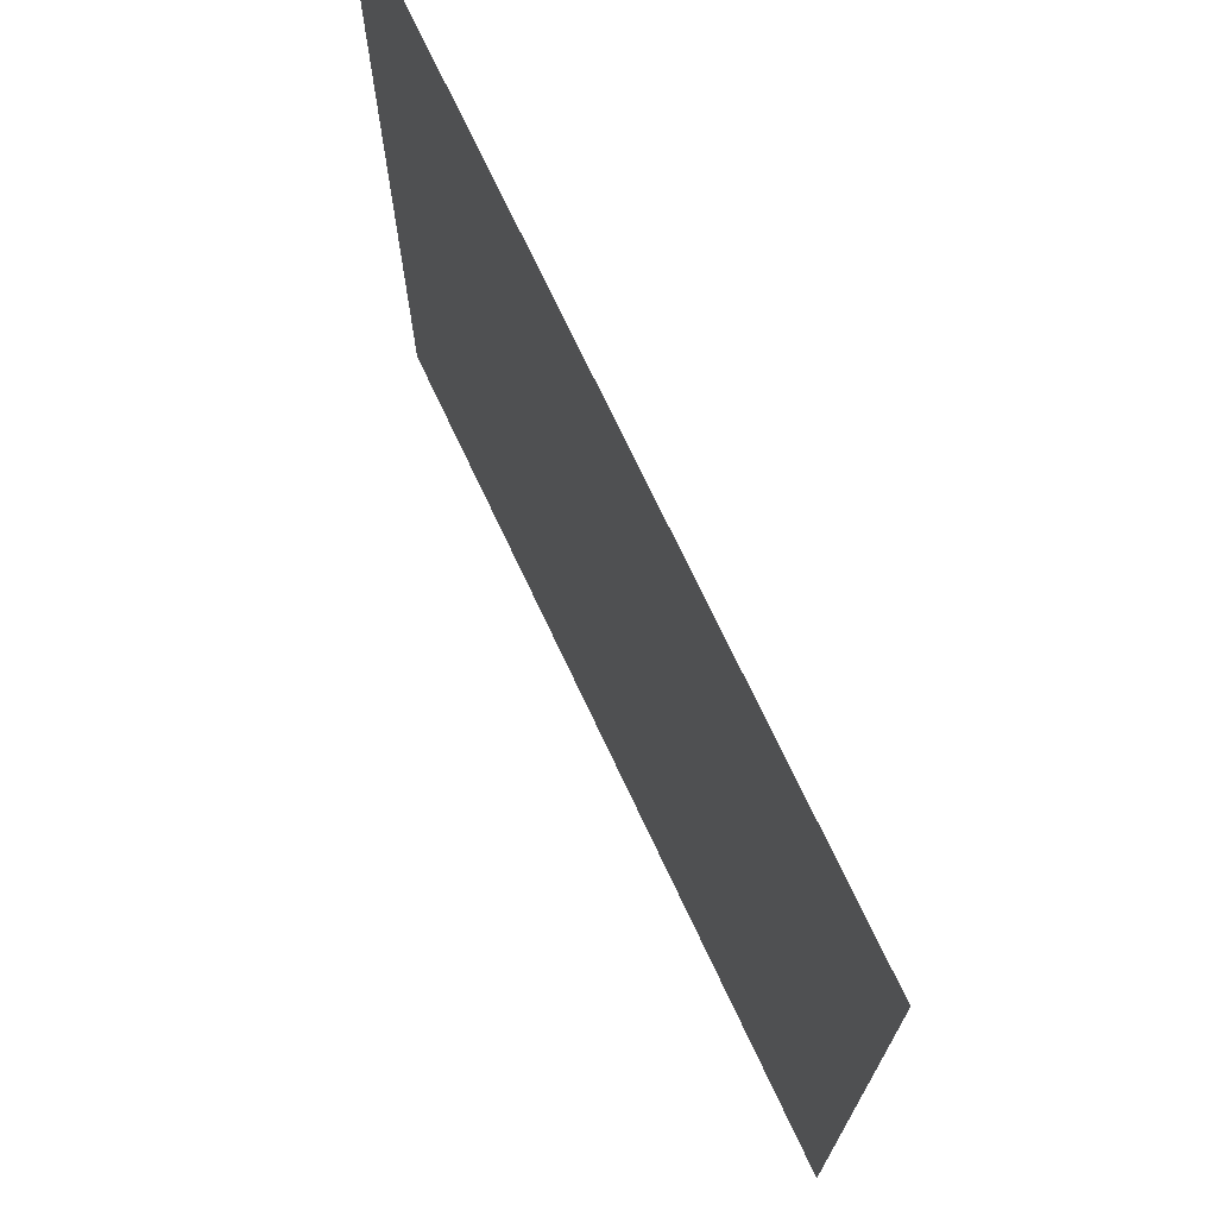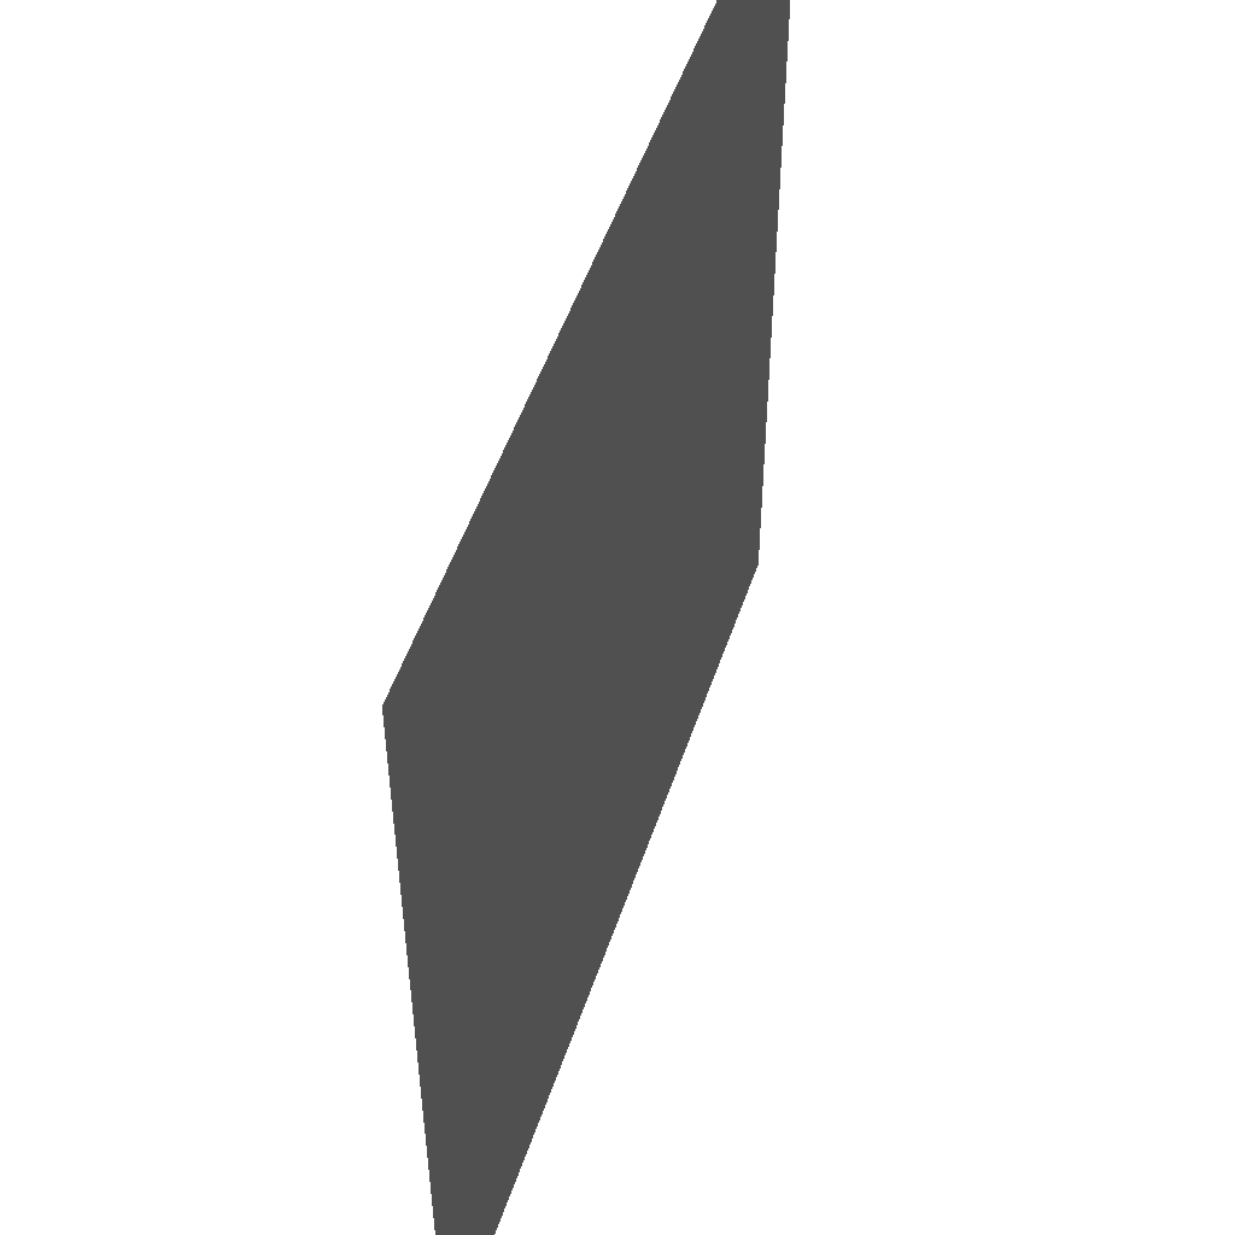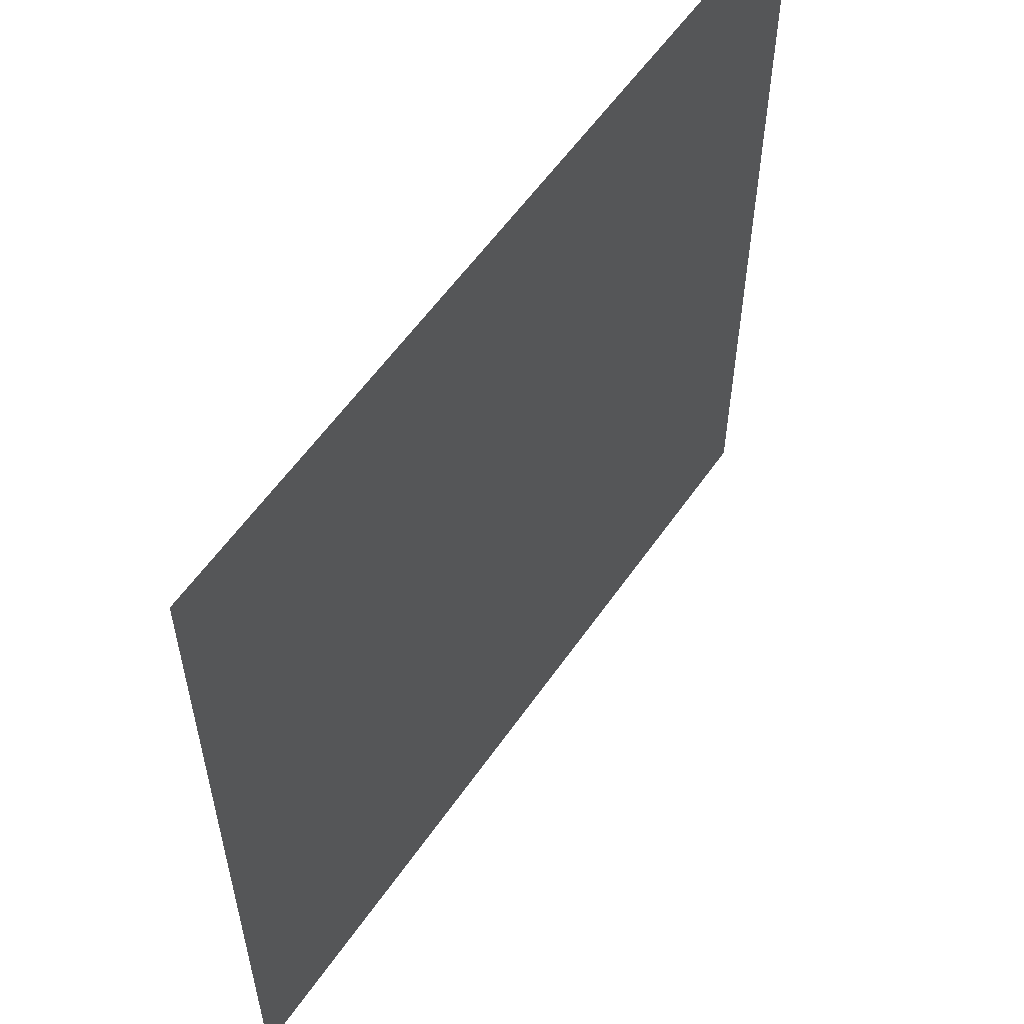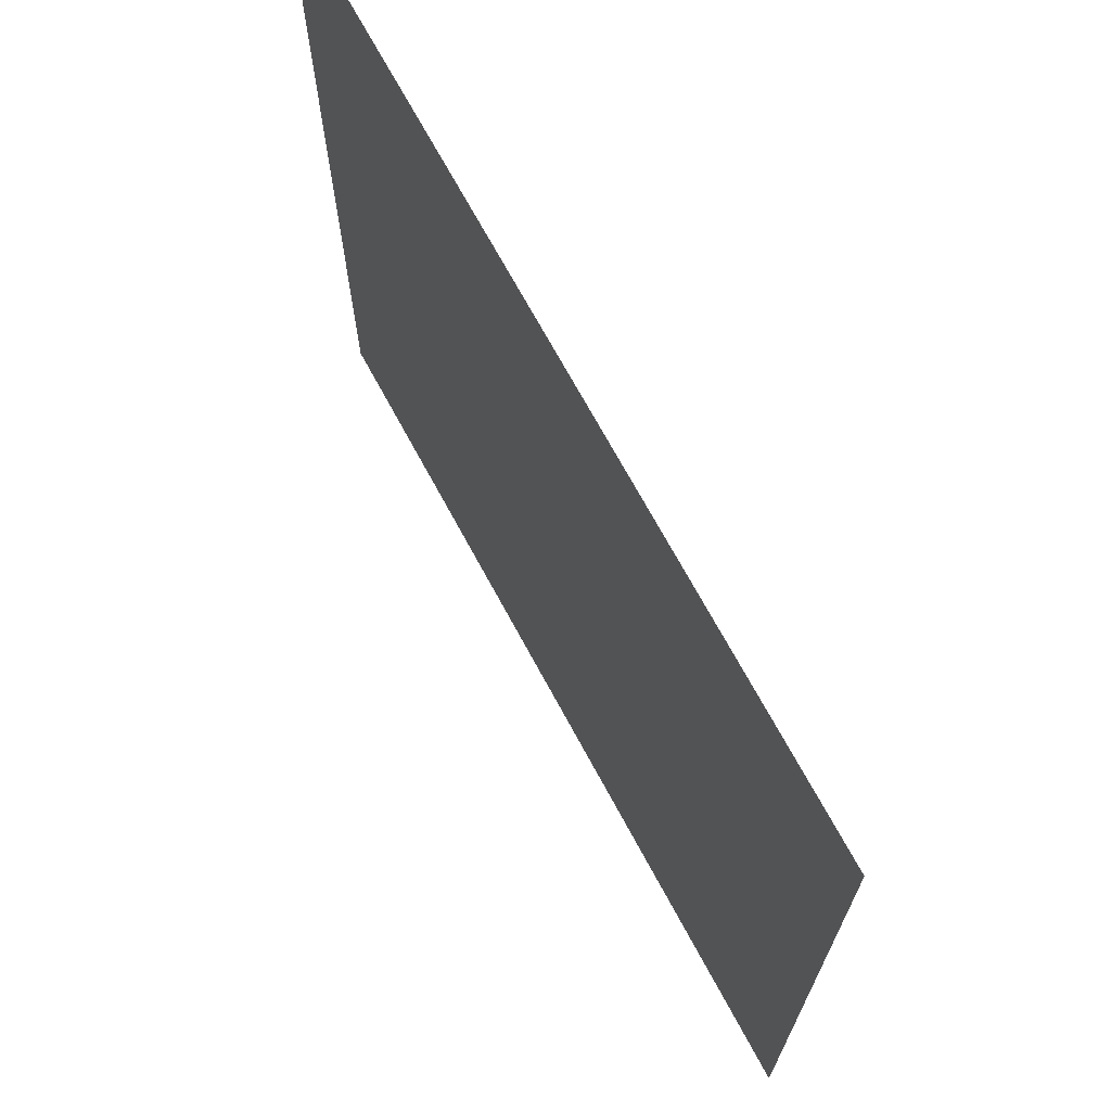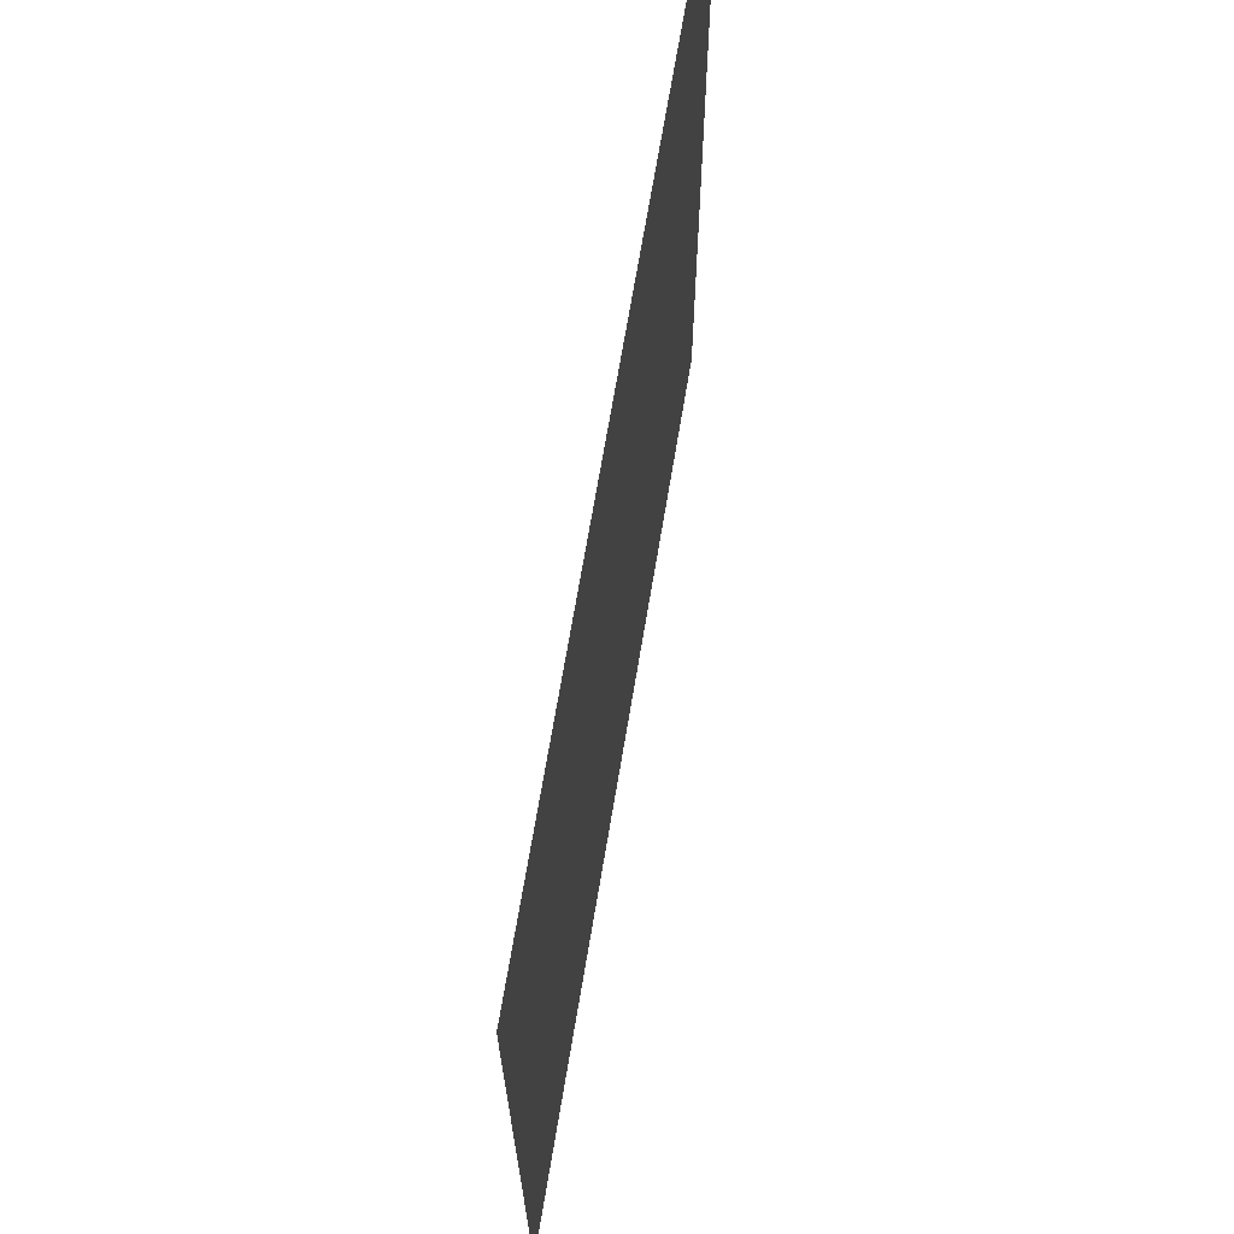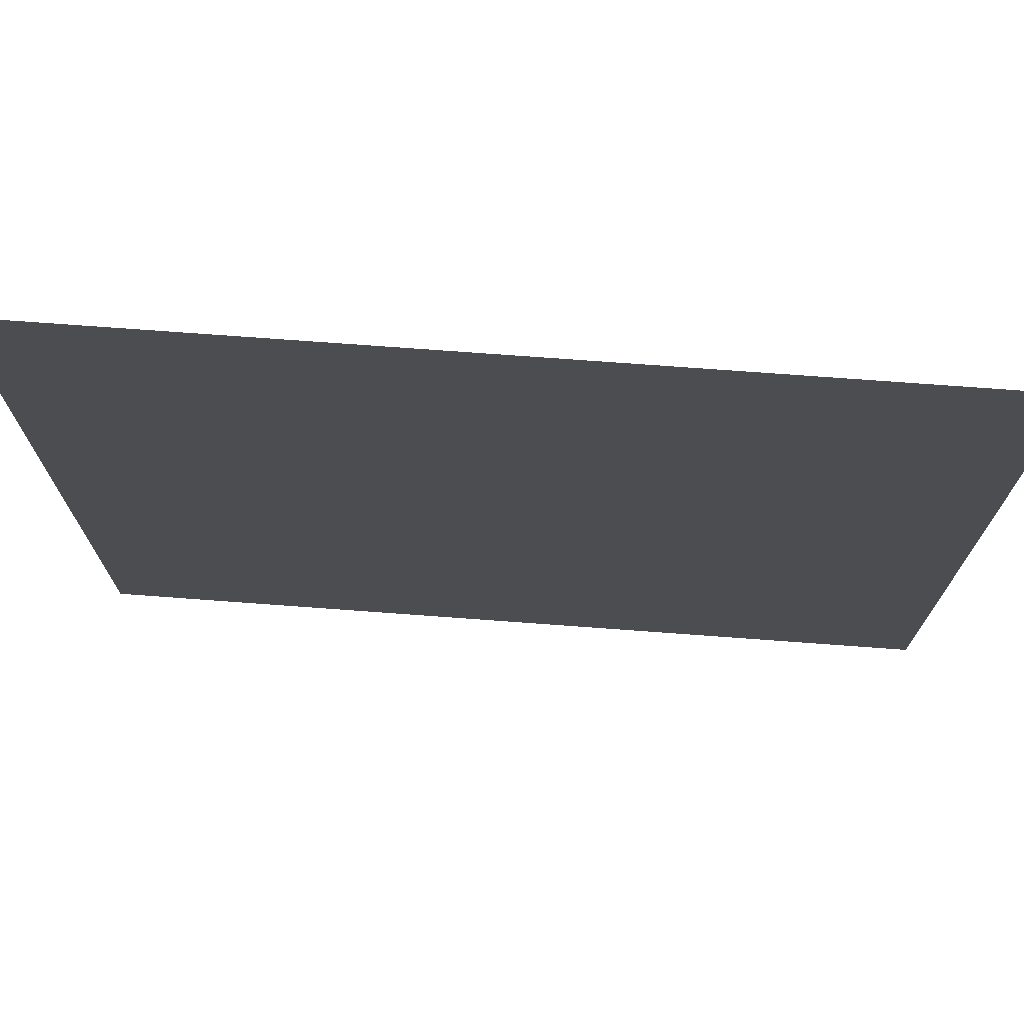
<metadata>
{"format":"obj","ext":"obj","renderer":"f3d","projection":"perspective","resolution":1024,"background":"white","views":[{"elev":72.5,"azim":64.8,"up":"+Z"},{"elev":51.6,"azim":108.4,"up":"+Z"},{"elev":57.6,"azim":-55.6,"up":"+Z"},{"elev":70.5,"azim":-118.4,"up":"+Z"},{"elev":69.4,"azim":-80.5,"up":"+Z"},{"elev":73.9,"azim":4.2,"up":"+Z"}]}
</metadata>
<code>
v  -1231 179.9 -1123
v  -1231 179.9 1346
v  1225 179.9 1346
v  1225 179.9 -1123
o M_G_MEP_B2_xia_all
g M_G_MEP_B2_xia_all
f 1 2 3 4

</code>
